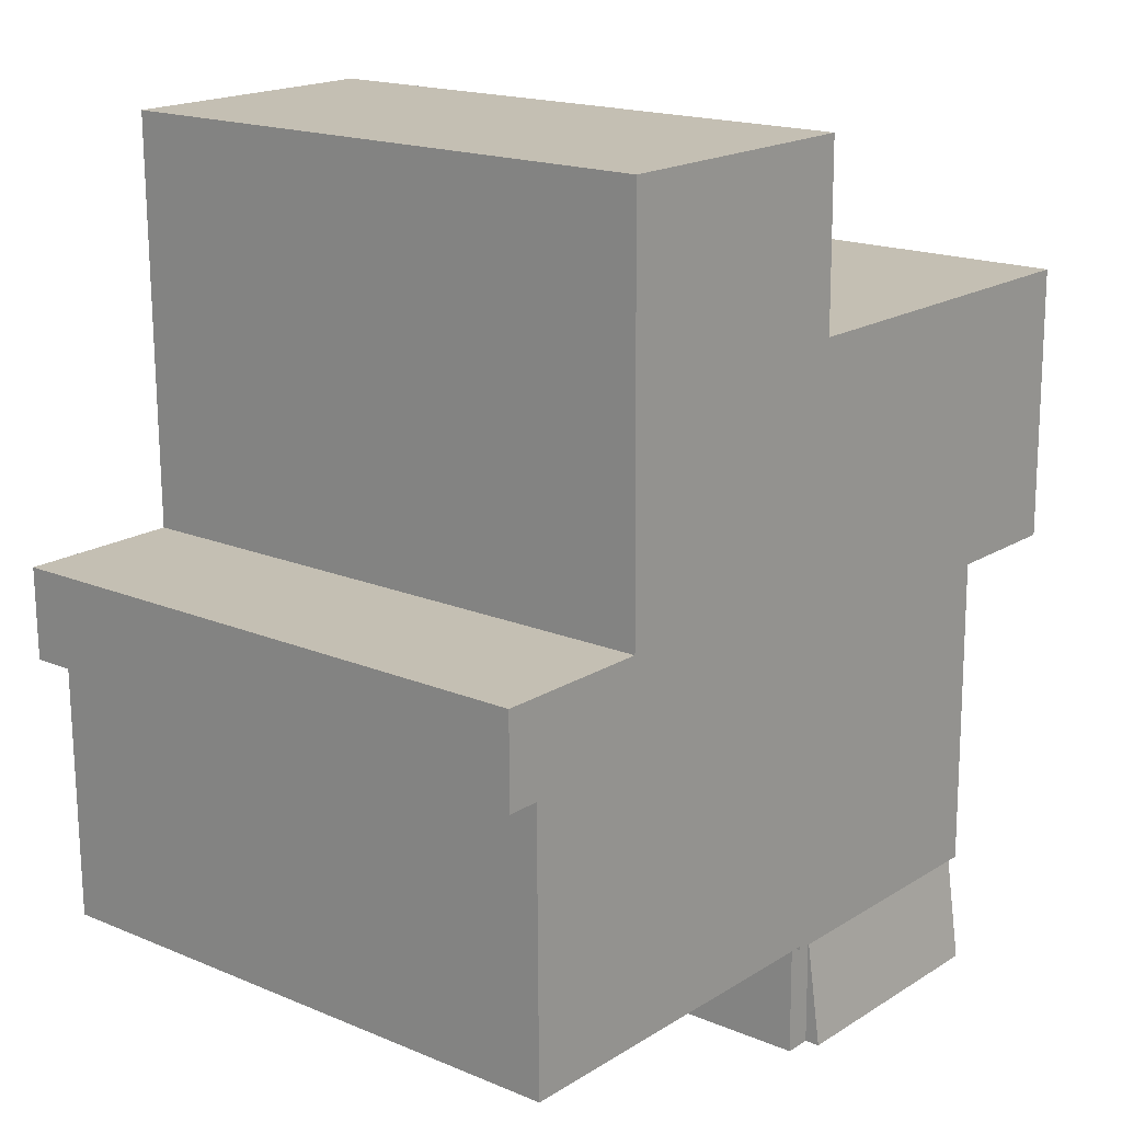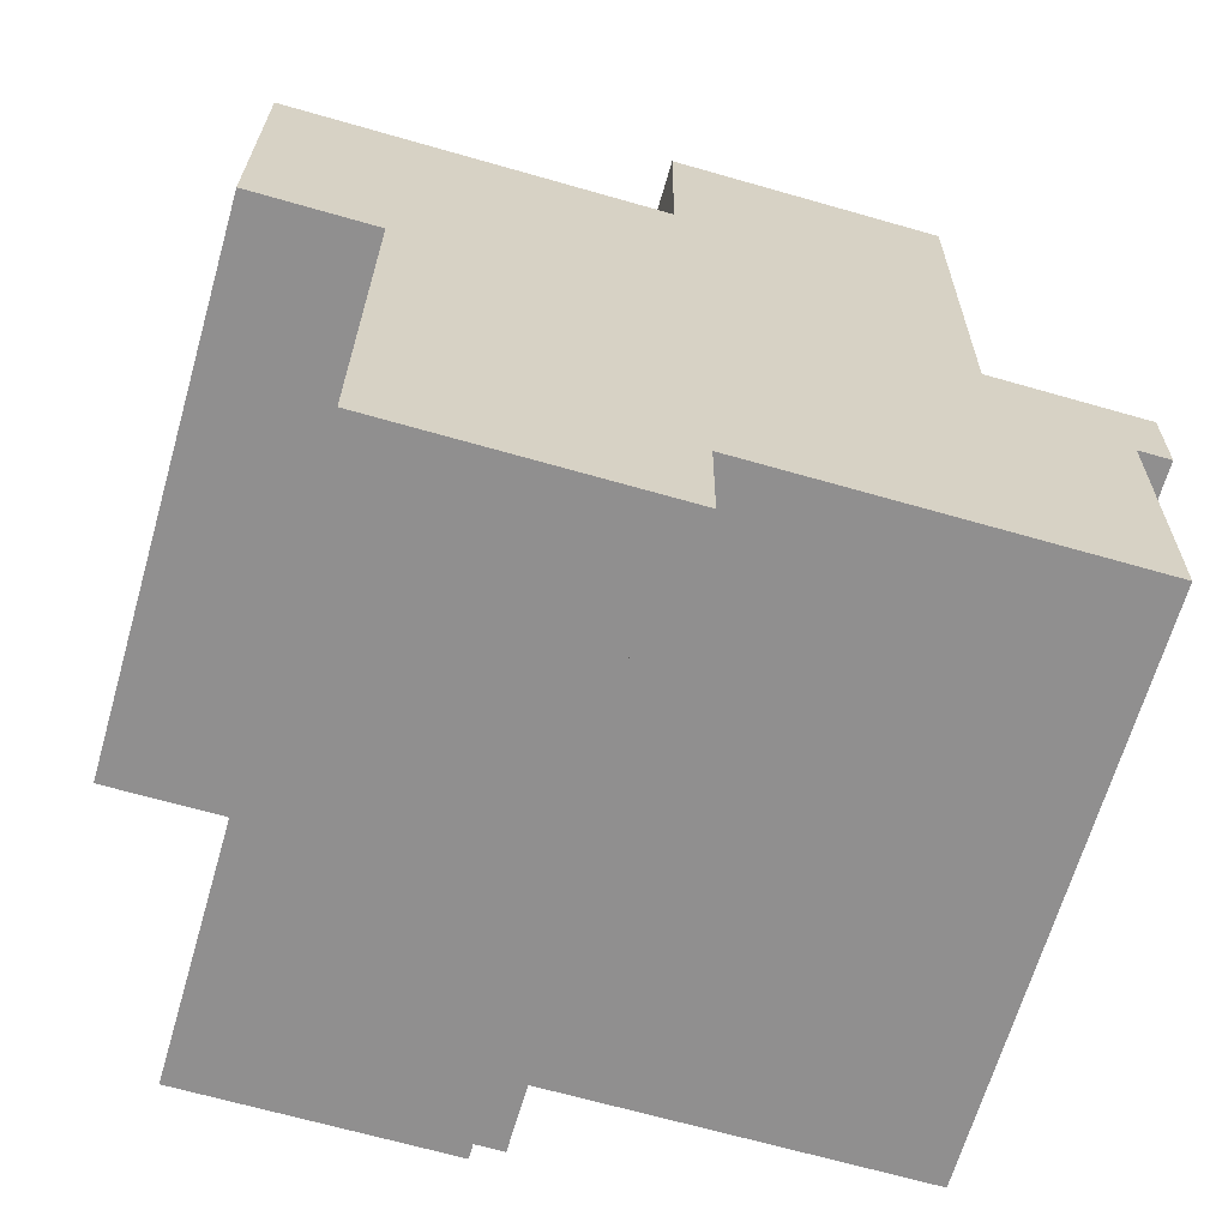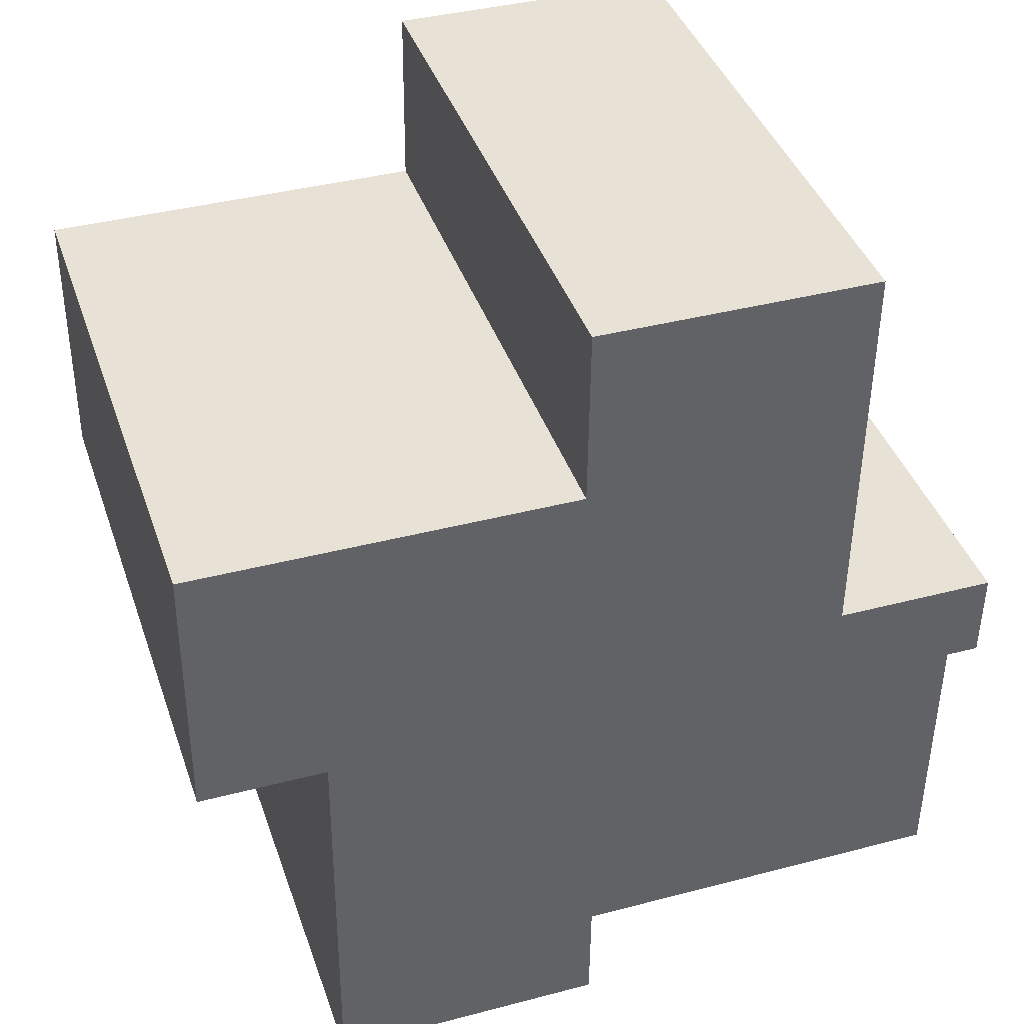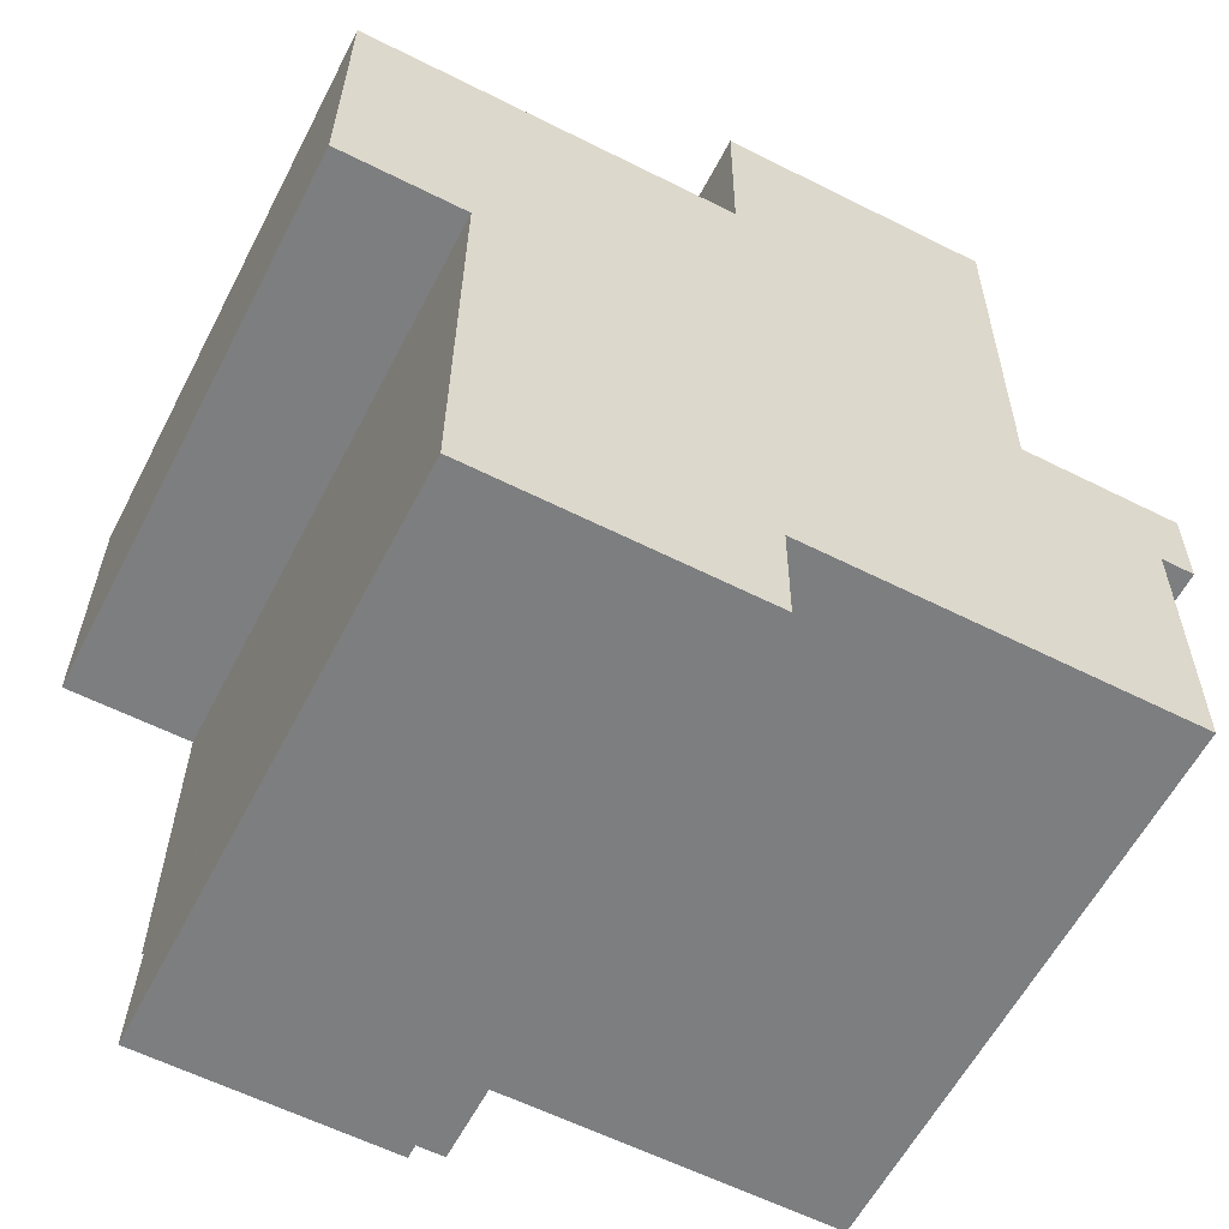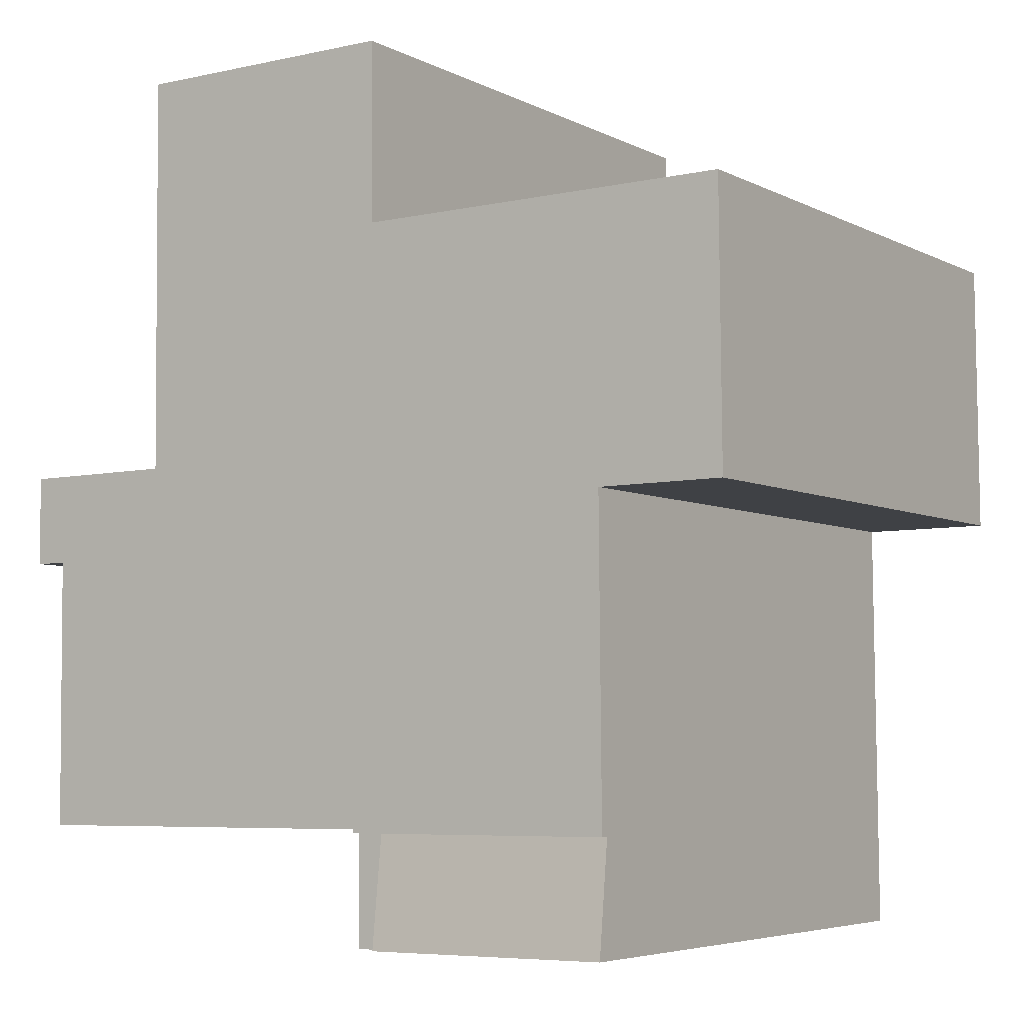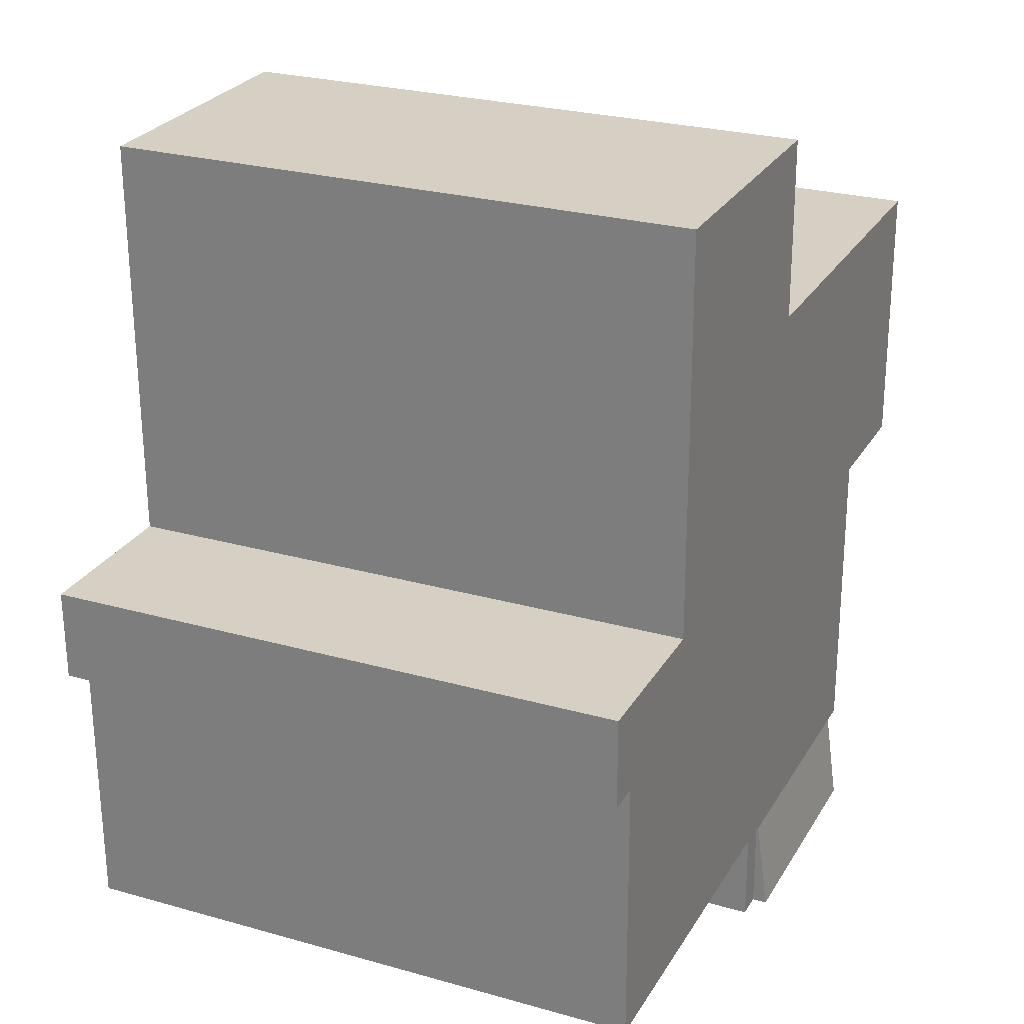
<metadata>
{"format":"obj","ext":"obj","renderer":"f3d","projection":"perspective","resolution":1024,"background":"white","views":[{"elev":17.4,"azim":129.8,"up":"+Z"},{"elev":-65.3,"azim":-16.0,"up":"+Z"},{"elev":40.3,"azim":-18.3,"up":"+Z"},{"elev":-59.1,"azim":-27.2,"up":"+Z"},{"elev":-5.3,"azim":-146.7,"up":"+Z"},{"elev":25.8,"azim":114.3,"up":"+Z"}]}
</metadata>
<code>
v  10.8 16.3 12.7
v  18.46 16.3 1.341
v  10.76 16.3 7.722
v  18.46 16.3 1.441
v  18.48 16.3 2.594
v  18.52 16.3 7.655
v  18.56 16.3 12.63
v  0.014 16.3 1.6
v  3.473 16.3 -0.03
v  0 16.3 9.98e-16
v  0.066 16.3 7.714
v  3.574 16.3 -0.031
v  10.52 16.3 -8.901
v  11.28 16.3 -8.907
v  11.28 16.3 -8.807
v  18.48 16.3 -8.868
v  3.539 16.3 7.684
v  10.66 16.3 7.623
v  21.97 16.3 -8.898
v  10.76 16.3 7.622
v  22.04 16.3 -1.228
v  18.56 16.3 1.34
v  22.98 16.3 1.302
v  22.96 16.3 -1.236
v  3.499 16.3 -8.841
v  10.76 -4.667e-16 7.622
v  10.66 -4.668e-16 7.623
v  0.066 -4.723e-16 7.714
v  3.539 -4.705e-16 7.684
v  10.8 -7.777e-16 12.7
v  18.56 -7.737e-16 12.63
v  18.46 -8.211e-17 1.341
v  22.98 -7.972e-17 1.302
v  18.56 -8.205e-17 1.34
v  10.76 -4.728e-16 7.722
v  3.499 5.414e-16 -8.841
v  3.574 1.898e-18 -0.031
v  0 0 0
v  0.014 -9.797e-17 1.6
v  18.52 -4.687e-16 7.655
v  18.48 -1.588e-16 2.594
v  18.46 -8.824e-17 1.441
v  22.96 7.568e-17 -1.236
v  22.04 7.519e-17 -1.228
v  21.97 5.448e-16 -8.898
v  11.28 5.393e-16 -8.807
v  11.28 5.454e-16 -8.907
v  18.48 5.43e-16 -8.868
v  10.52 5.45e-16 -8.901
v  3.473 1.837e-18 -0.03
v  3.499 16.06 -8.841
v  8.439 16.47 -11.96
v  3.473 16.47 -11.92
v  10.52 16.06 -8.901
v  10.49 16.47 -11.98
v  10.49 7.334e-16 -11.98
v  3.473 7.297e-16 -11.92
v  8.439 7.323e-16 -11.96
v  11.25 16.06 -11.98
v  11.28 16.06 -8.907
v  10.49 16.06 -11.98
v  11.25 7.337e-16 -11.98
g defaultobject
f 1 2 3
f 2 1 4
f 4 1 5
f 5 1 6
f 6 1 7
f 8 9 10
f 9 8 11
f 9 11 12
f 12 11 13
f 13 11 14
f 14 11 15
f 15 11 16
f 16 11 17
f 16 17 18
f 16 18 19
f 19 18 20
f 19 20 2
f 19 2 21
f 2 20 3
f 21 2 22
f 21 22 23
f 21 23 24
f 13 25 12
f 18 26 20
f 26 18 17
f 26 17 11
f 26 11 27
f 27 11 28
f 27 28 29
f 30 7 1
f 7 30 31
f 32 22 2
f 22 32 23
f 23 32 33
f 33 32 34
f 26 3 20
f 3 26 1
f 1 26 30
f 30 26 35
f 36 12 25
f 12 36 37
f 38 8 10
f 8 38 11
f 11 38 28
f 28 38 39
f 31 6 7
f 6 31 5
f 5 31 4
f 4 31 2
f 2 31 40
f 2 40 32
f 32 40 41
f 32 41 42
f 33 24 23
f 24 33 43
f 44 19 21
f 19 44 45
f 46 14 15
f 14 46 47
f 43 21 24
f 21 43 44
f 45 16 19
f 16 45 15
f 15 45 46
f 46 45 48
f 47 13 14
f 13 47 25
f 25 47 36
f 36 47 49
f 37 9 12
f 9 37 10
f 10 37 38
f 38 37 50
f 39 29 28
f 29 39 38
f 29 38 50
f 29 50 27
f 27 50 37
f 27 37 36
f 27 36 49
f 27 49 26
f 47 46 49
f 45 44 48
f 35 31 30
f 31 35 26
f 31 26 49
f 31 49 46
f 31 46 40
f 40 46 32
f 32 46 48
f 40 32 41
f 41 32 42
f 32 48 34
f 34 48 33
f 33 48 44
f 33 44 43
f 51 52 53
f 52 51 54
f 52 54 55
f 36 54 51
f 54 36 49
f 54 56 55
f 56 54 49
f 56 52 55
f 52 56 53
f 53 56 57
f 57 56 58
f 57 51 53
f 51 57 36
f 57 49 36
f 49 57 58
f 49 58 56
f 59 54 60
f 54 59 61
f 56 54 61
f 54 56 49
f 49 60 54
f 60 49 47
f 47 59 60
f 59 47 62
f 62 61 59
f 61 62 56
f 62 49 56
f 49 62 47

</code>
